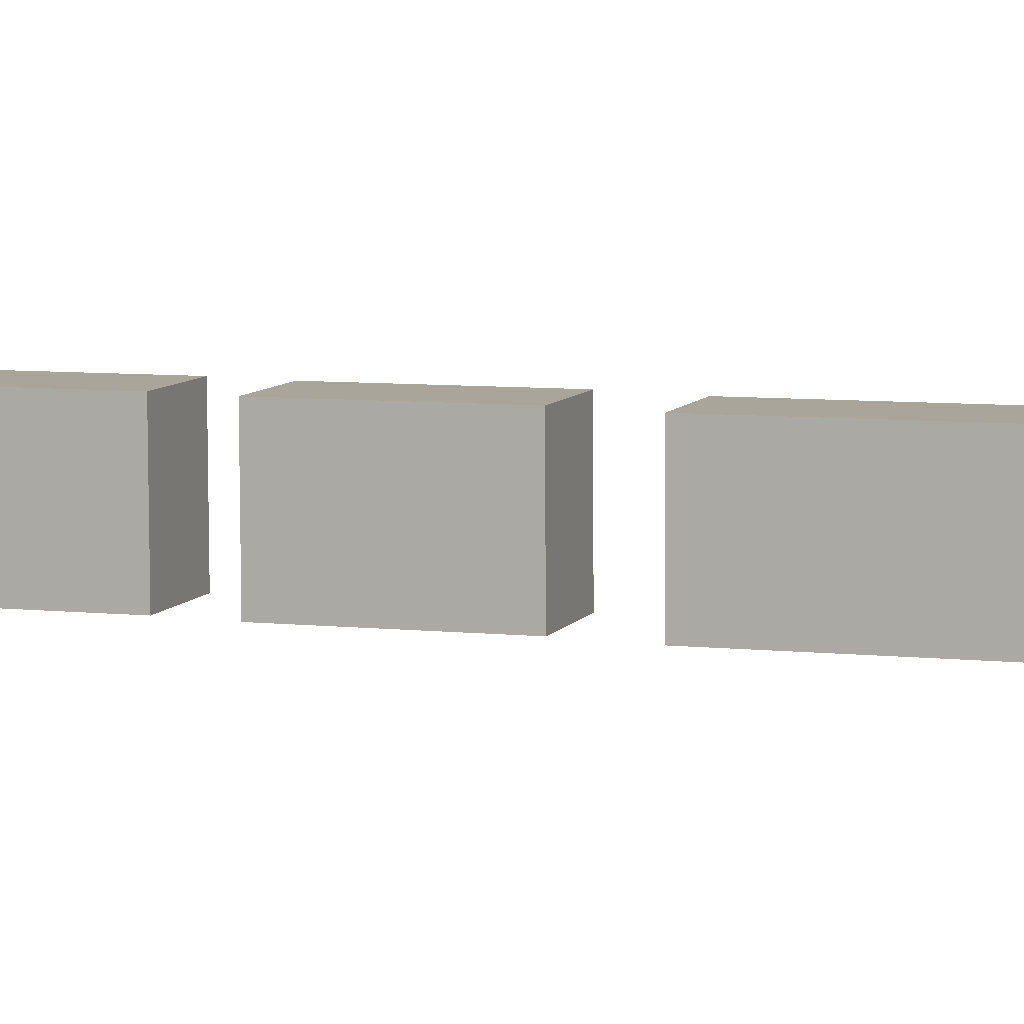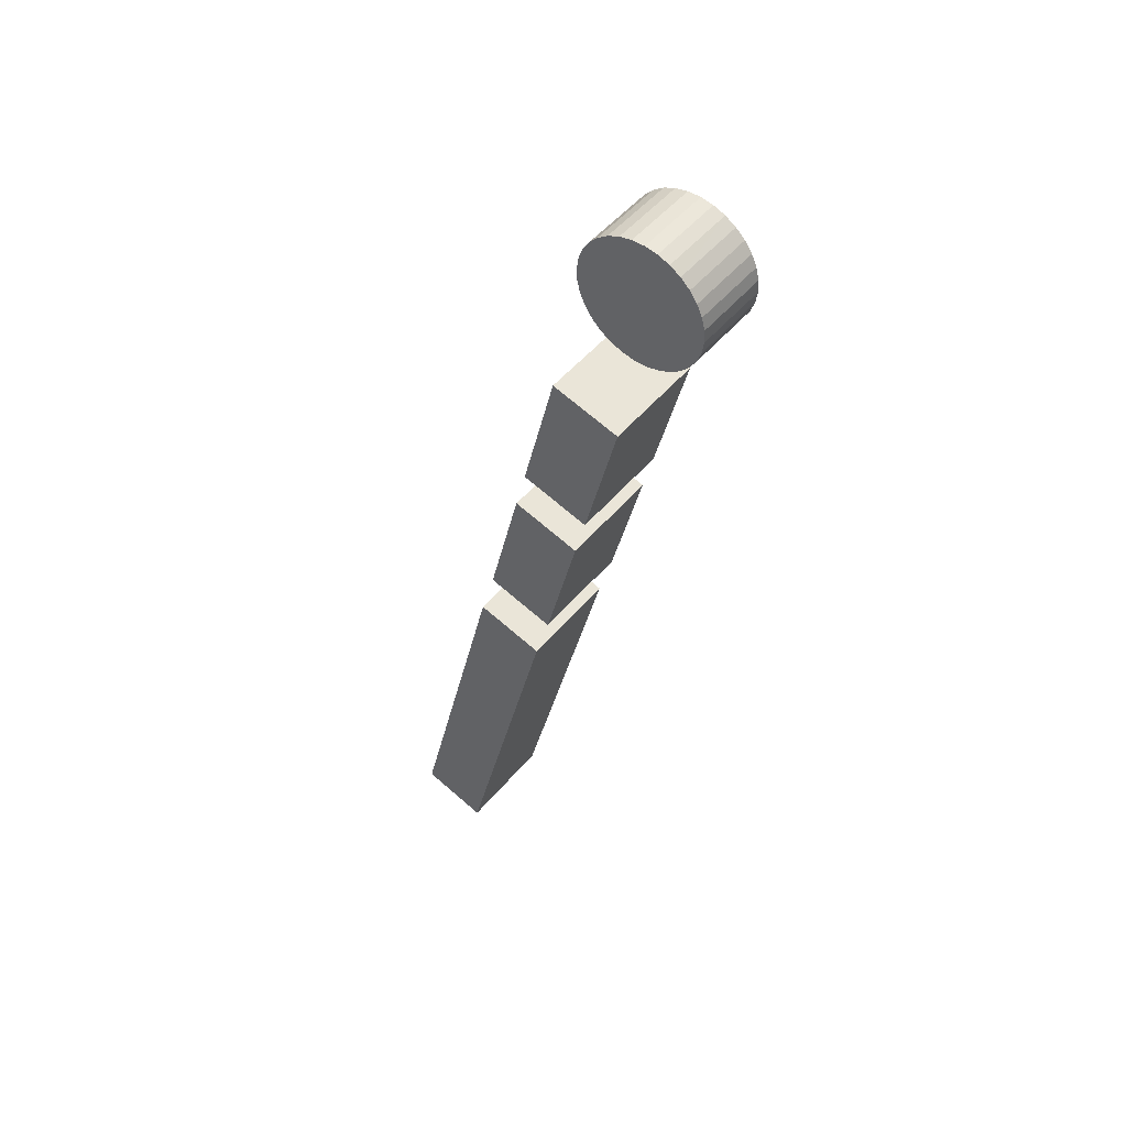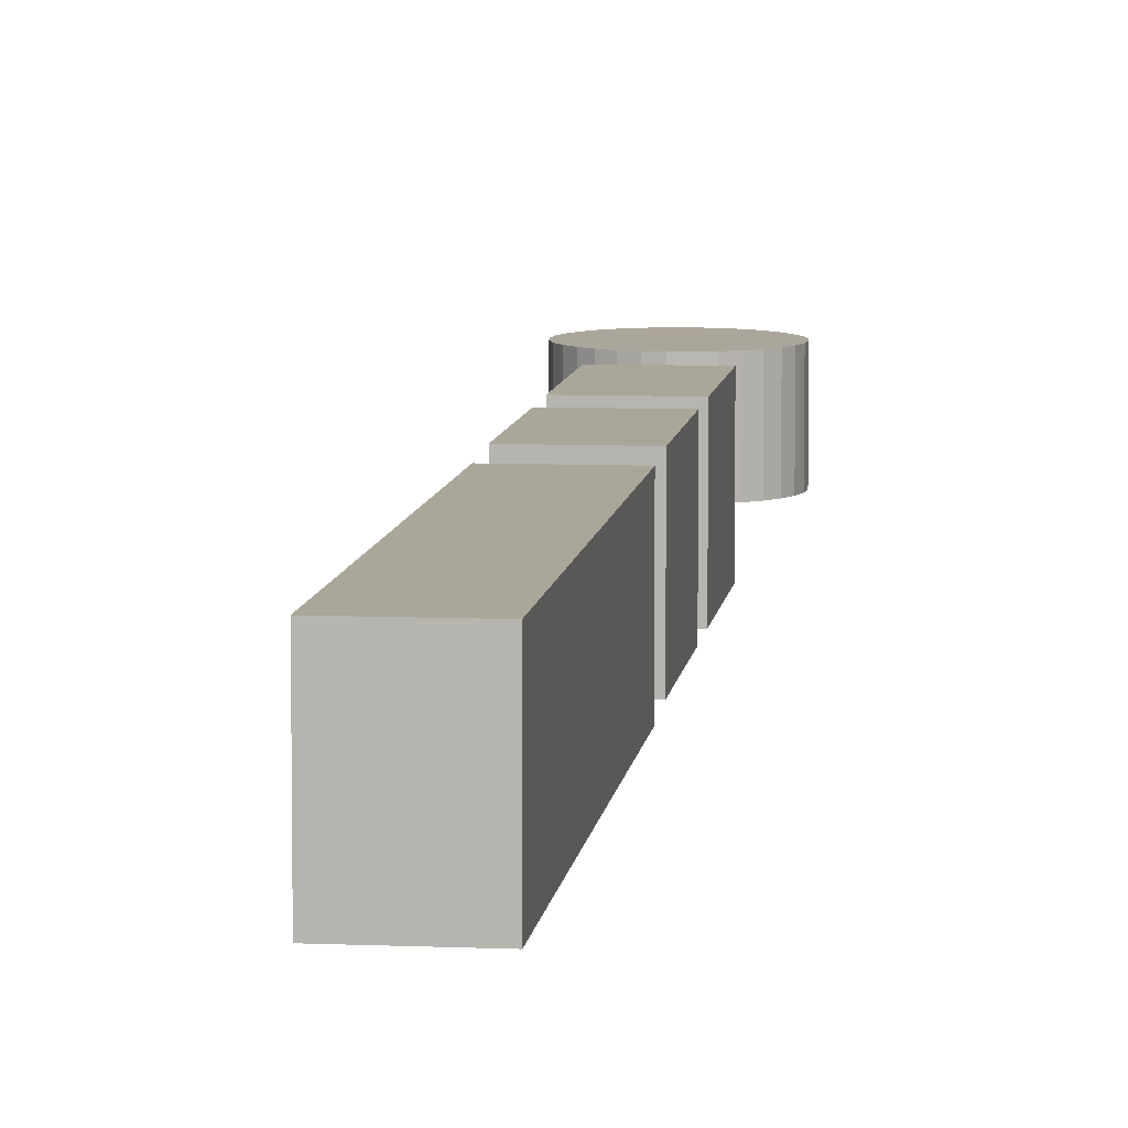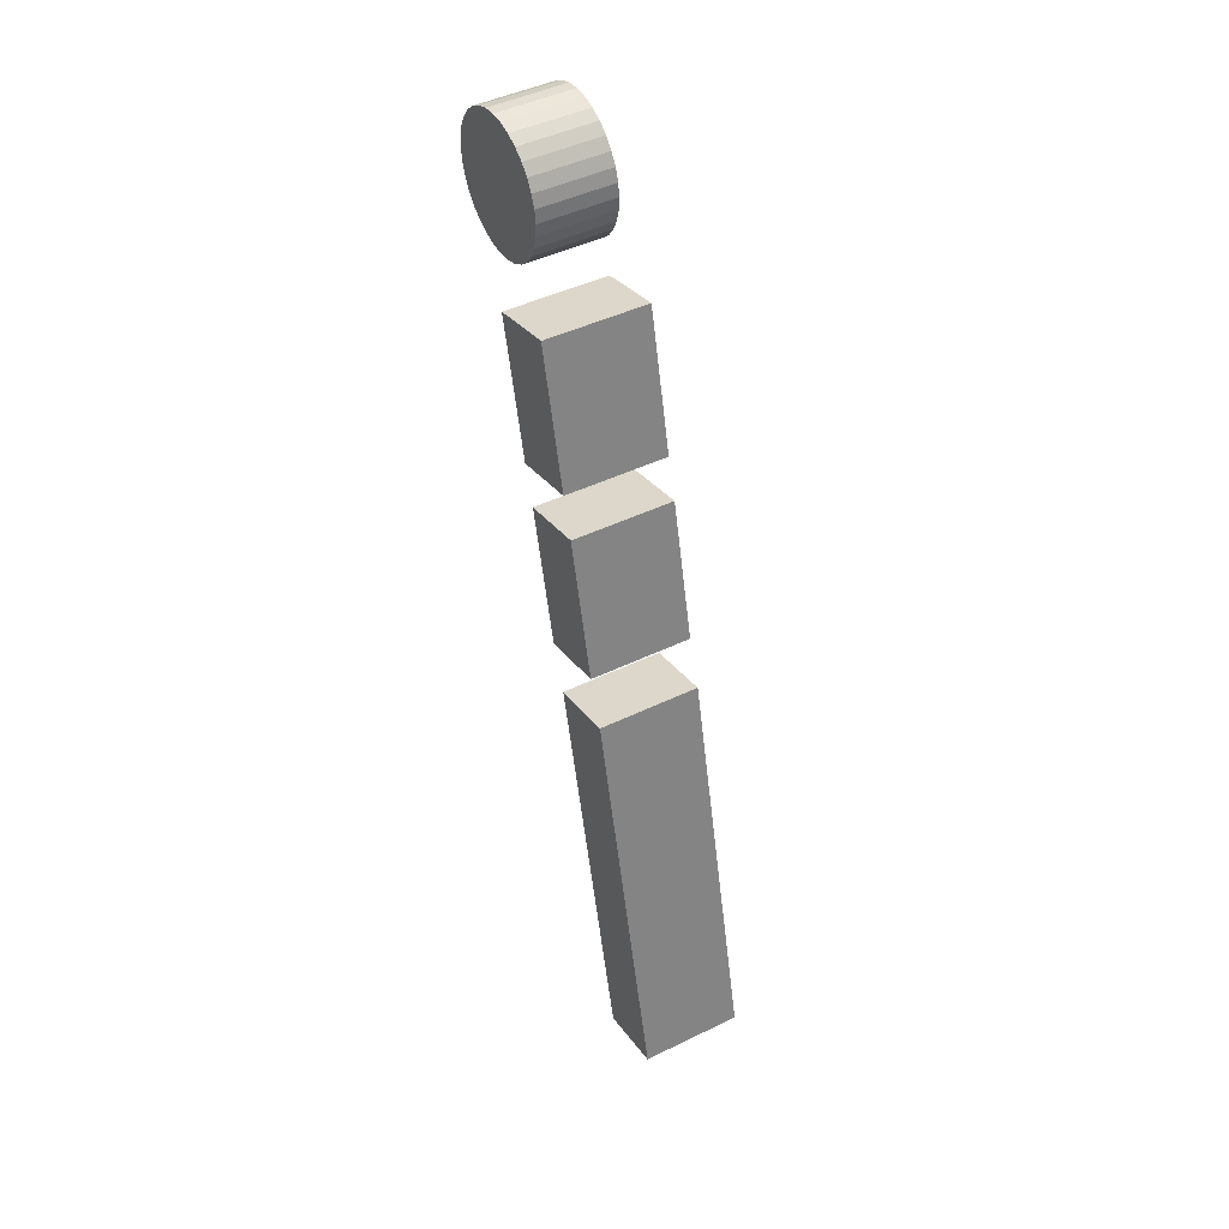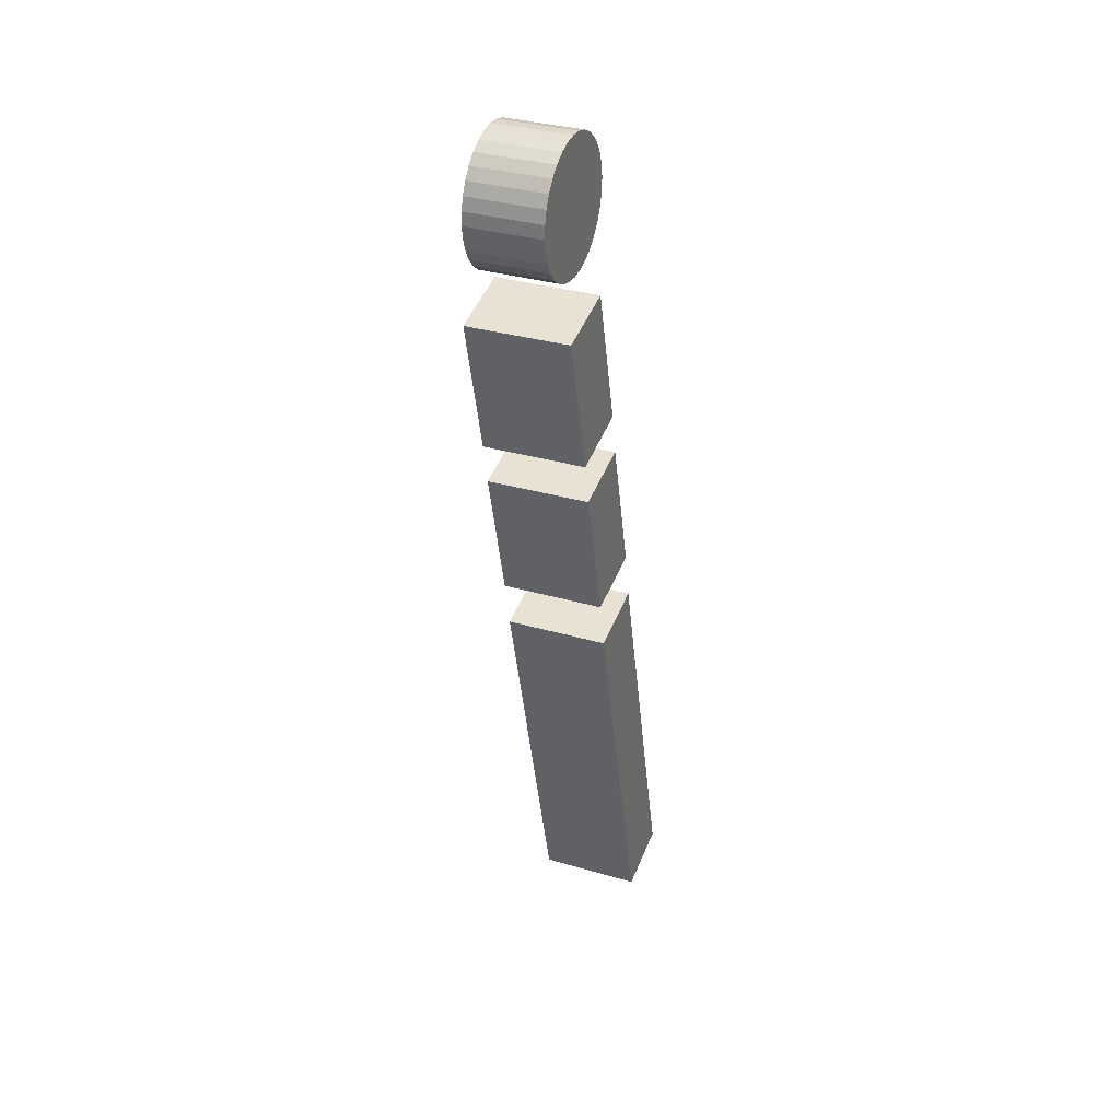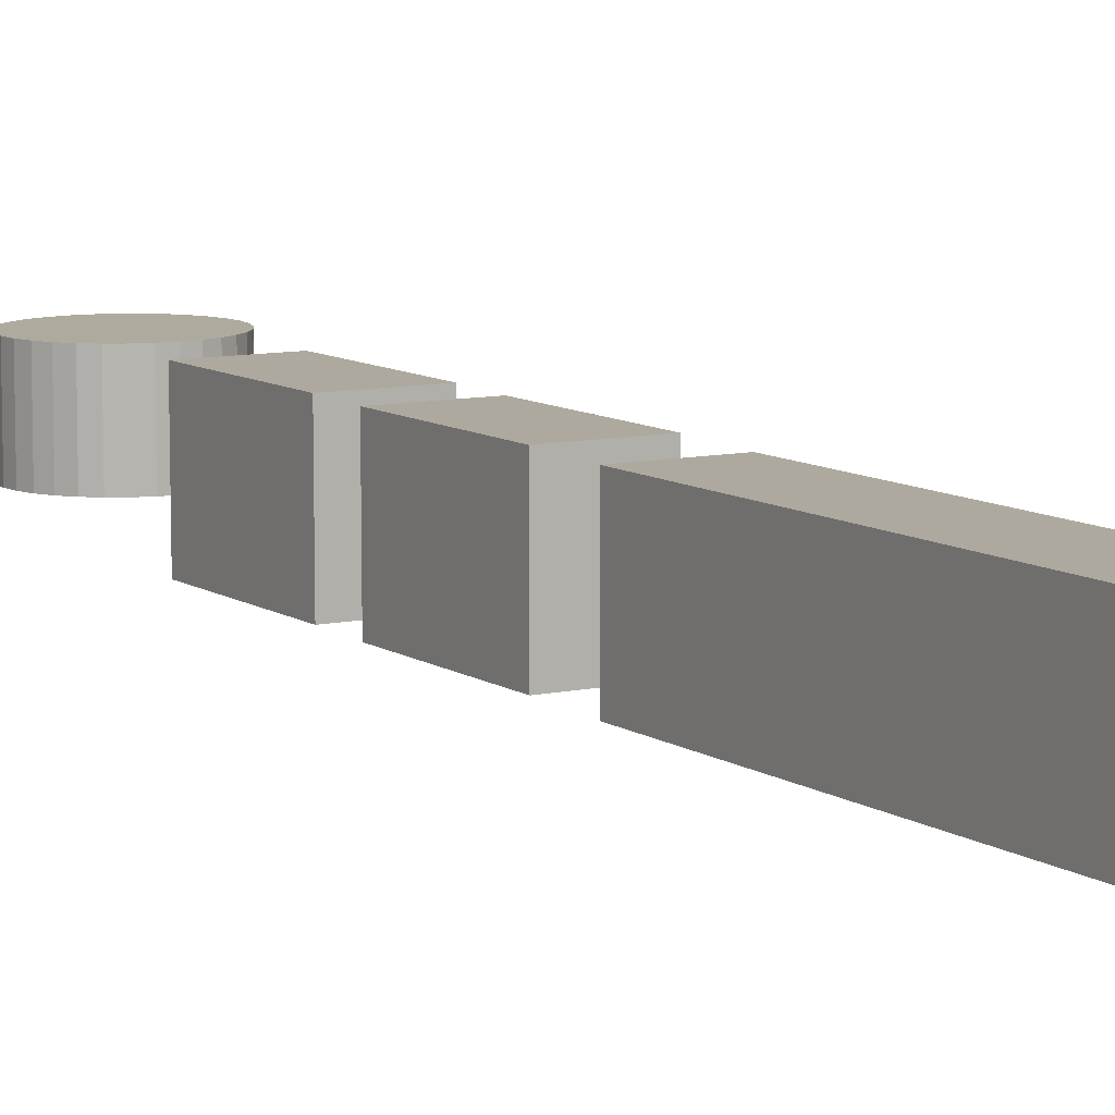
<metadata>
{"format":"obj","ext":"obj","renderer":"f3d","projection":"perspective","resolution":1024,"background":"white","views":[{"elev":7.6,"azim":121.8,"up":"+Y"},{"elev":50.8,"azim":38.5,"up":"+Z"},{"elev":8.0,"azim":-159.7,"up":"+Y"},{"elev":45.2,"azim":-119.6,"up":"+Z"},{"elev":33.2,"azim":112.2,"up":"+Z"},{"elev":9.3,"azim":163.3,"up":"+Y"}]}
</metadata>
<code>
o 11_Circle.035
v -0.8826 -0.2101 -3.63
v -0.8796 -0.2101 -3.631
v -0.8767 -0.2101 -3.633
v -0.8743 -0.2101 -3.635
v -0.8724 -0.2101 -3.638
v -0.8709 -0.2101 -3.641
v -0.8701 -0.2101 -3.644
v -0.8699 -0.2101 -3.647
v -0.8704 -0.2101 -3.65
v -0.8715 -0.2101 -3.653
v -0.8731 -0.2101 -3.656
v -0.8753 -0.2101 -3.659
v -0.8779 -0.2101 -3.661
v -0.8808 -0.2101 -3.662
v -0.884 -0.2101 -3.663
v -0.8872 -0.2101 -3.663
v -0.8905 -0.2101 -3.663
v -0.8935 -0.2101 -3.661
v -0.8963 -0.2101 -3.66
v -0.8988 -0.2101 -3.658
v -0.9007 -0.2101 -3.655
v -0.9022 -0.2101 -3.652
v -0.903 -0.2101 -3.649
v -0.9032 -0.2101 -3.646
v -0.9027 -0.2101 -3.642
v -0.9016 -0.2101 -3.639
v -0.9 -0.2101 -3.637
v -0.8978 -0.2101 -3.634
v -0.8952 -0.2101 -3.632
v -0.8923 -0.2101 -3.631
v -0.8891 -0.2101 -3.63
v -0.8859 -0.2101 -3.63
v -0.8826 -0.191 -3.63
v -0.8796 -0.191 -3.631
v -0.8767 -0.191 -3.633
v -0.8743 -0.191 -3.635
v -0.8724 -0.191 -3.638
v -0.8709 -0.191 -3.641
v -0.8701 -0.191 -3.644
v -0.8699 -0.191 -3.647
v -0.8704 -0.191 -3.65
v -0.8715 -0.191 -3.653
v -0.8731 -0.191 -3.656
v -0.8753 -0.191 -3.659
v -0.8779 -0.191 -3.661
v -0.8808 -0.191 -3.662
v -0.884 -0.191 -3.663
v -0.8872 -0.191 -3.663
v -0.8905 -0.191 -3.663
v -0.8935 -0.191 -3.661
v -0.8963 -0.191 -3.66
v -0.8988 -0.191 -3.658
v -0.9007 -0.191 -3.655
v -0.9022 -0.191 -3.652
v -0.903 -0.191 -3.649
v -0.9032 -0.191 -3.646
v -0.9027 -0.191 -3.642
v -0.9016 -0.191 -3.639
v -0.9 -0.191 -3.637
v -0.8978 -0.191 -3.634
v -0.8952 -0.191 -3.632
v -0.8923 -0.191 -3.631
v -0.8891 -0.191 -3.63
v -0.8859 -0.191 -3.63
v -0.9058 -0.2176 -3.763
v -0.9058 -0.191 -3.763
v -0.897 -0.2177 -3.727
v -0.8969 -0.1911 -3.727
v -0.9238 -0.2176 -3.759
v -0.9238 -0.191 -3.759
v -0.915 -0.2177 -3.722
v -0.915 -0.1911 -3.722
v -0.8943 -0.2176 -3.716
v -0.8943 -0.191 -3.715
v -0.8855 -0.2177 -3.679
v -0.8855 -0.1911 -3.679
v -0.9124 -0.2176 -3.711
v -0.9123 -0.191 -3.711
v -0.9036 -0.2177 -3.675
v -0.9035 -0.1911 -3.675
v -0.9345 -0.2174 -3.881
v -0.9344 -0.1908 -3.881
v -0.9093 -0.2179 -3.777
v -0.9093 -0.1913 -3.777
v -0.9525 -0.2174 -3.877
v -0.9525 -0.1908 -3.876
v -0.9274 -0.2179 -3.773
v -0.9273 -0.1913 -3.772
f 3 27 19
f 33 41 49
f 4 35 3
f 31 62 30
f 18 49 17
f 5 36 4
f 32 63 31
f 19 50 18
f 6 37 5
f 1 64 32
f 20 51 19
f 7 38 6
f 21 52 20
f 8 39 7
f 22 53 21
f 9 40 8
f 23 54 22
f 10 41 9
f 24 55 23
f 11 42 10
f 25 56 24
f 12 43 11
f 26 57 25
f 13 44 12
f 27 58 26
f 14 45 13
f 28 59 27
f 15 46 14
f 2 33 1
f 29 60 28
f 16 47 15
f 3 34 2
f 30 61 29
f 17 48 16
f 65 68 67
f 68 71 67
f 71 70 69
f 69 66 65
f 67 69 65
f 68 70 72
f 73 76 75
f 76 79 75
f 79 78 77
f 78 73 77
f 79 73 75
f 80 74 78
f 82 83 81
f 84 87 83
f 87 86 85
f 86 81 85
f 83 85 81
f 88 82 86
f 3 2 1
f 1 32 31
f 31 30 27
f 30 29 27
f 29 28 27
f 27 26 25
f 25 24 23
f 23 22 21
f 21 20 19
f 19 18 15
f 18 17 15
f 17 16 15
f 15 14 11
f 14 13 11
f 13 12 11
f 11 10 9
f 9 8 7
f 7 6 5
f 5 4 7
f 4 3 7
f 3 1 27
f 1 31 27
f 27 25 23
f 23 21 27
f 21 19 27
f 11 9 7
f 19 15 11
f 11 7 19
f 7 3 19
f 33 34 35
f 35 36 33
f 36 37 33
f 37 38 41
f 38 39 41
f 39 40 41
f 41 42 43
f 43 44 45
f 45 46 47
f 47 48 49
f 49 50 53
f 50 51 53
f 51 52 53
f 53 54 55
f 55 56 53
f 56 57 53
f 57 58 59
f 59 60 61
f 61 62 33
f 62 63 33
f 63 64 33
f 41 43 45
f 45 47 41
f 47 49 41
f 57 59 33
f 59 61 33
f 33 37 41
f 49 53 33
f 53 57 33
f 4 36 35
f 31 63 62
f 18 50 49
f 5 37 36
f 32 64 63
f 19 51 50
f 6 38 37
f 1 33 64
f 20 52 51
f 7 39 38
f 21 53 52
f 8 40 39
f 22 54 53
f 9 41 40
f 23 55 54
f 10 42 41
f 24 56 55
f 11 43 42
f 25 57 56
f 12 44 43
f 26 58 57
f 13 45 44
f 27 59 58
f 14 46 45
f 28 60 59
f 15 47 46
f 2 34 33
f 29 61 60
f 16 48 47
f 3 35 34
f 30 62 61
f 17 49 48
f 65 66 68
f 68 72 71
f 71 72 70
f 69 70 66
f 67 71 69
f 68 66 70
f 73 74 76
f 76 80 79
f 79 80 78
f 78 74 73
f 79 77 73
f 80 76 74
f 82 84 83
f 84 88 87
f 87 88 86
f 86 82 81
f 83 87 85
f 88 84 82

</code>
